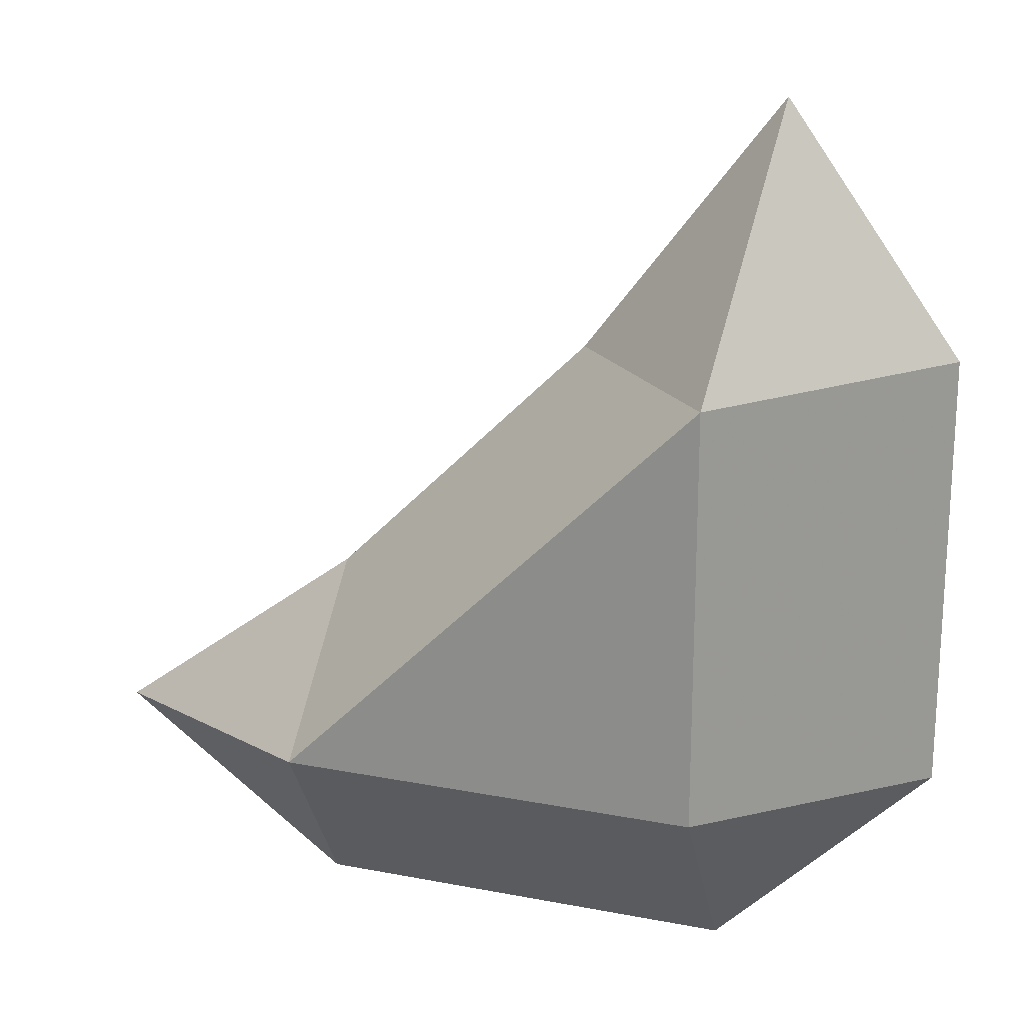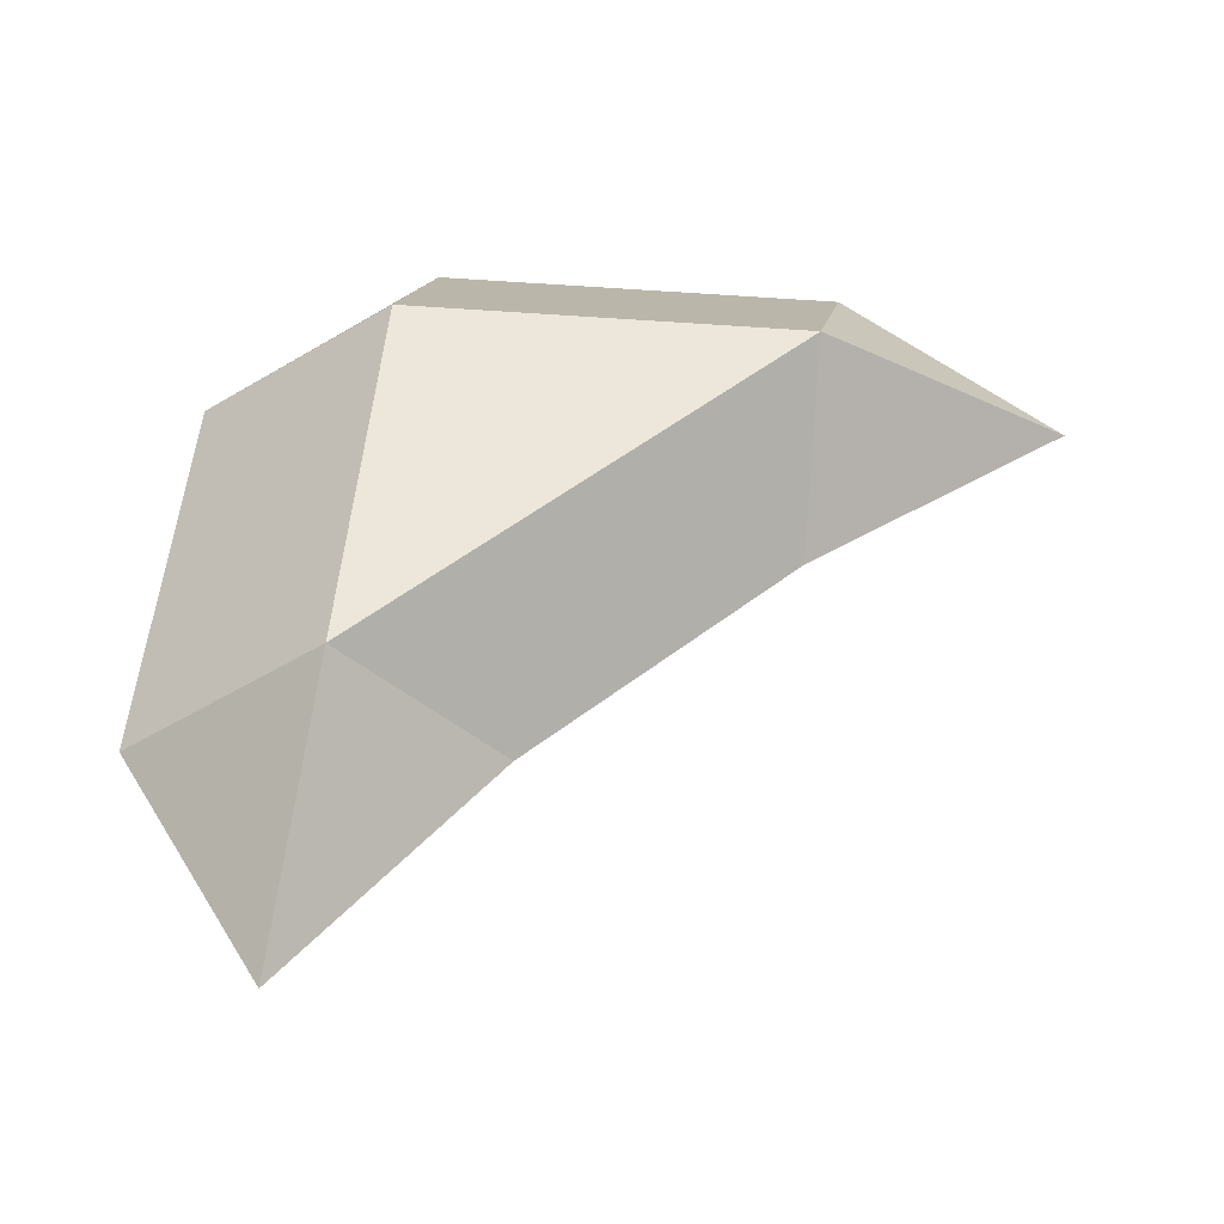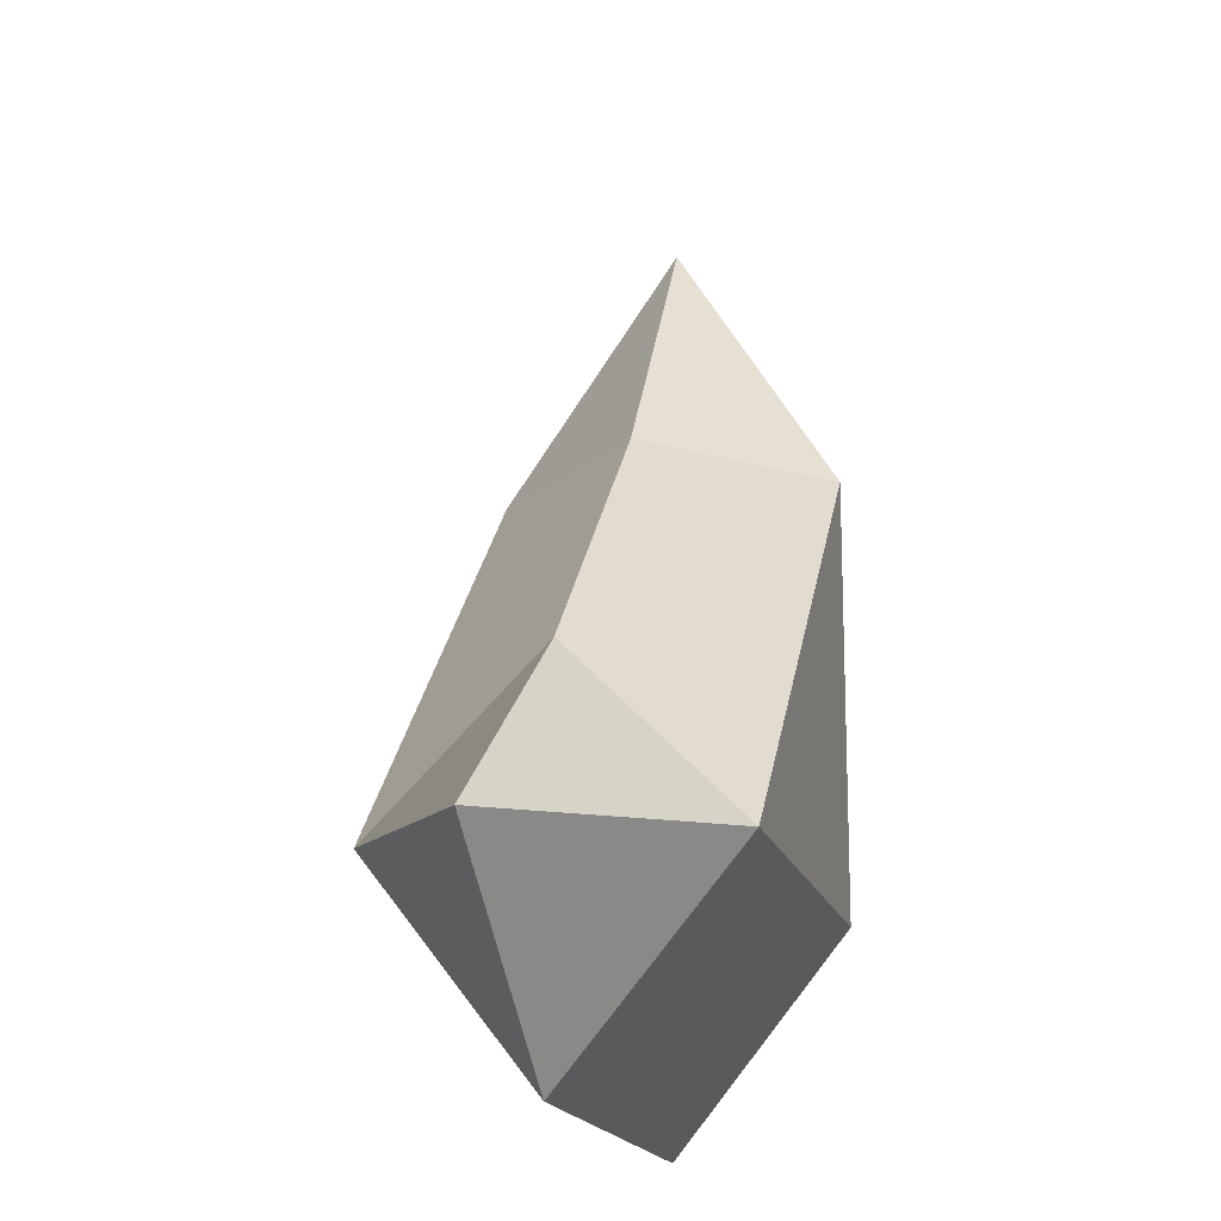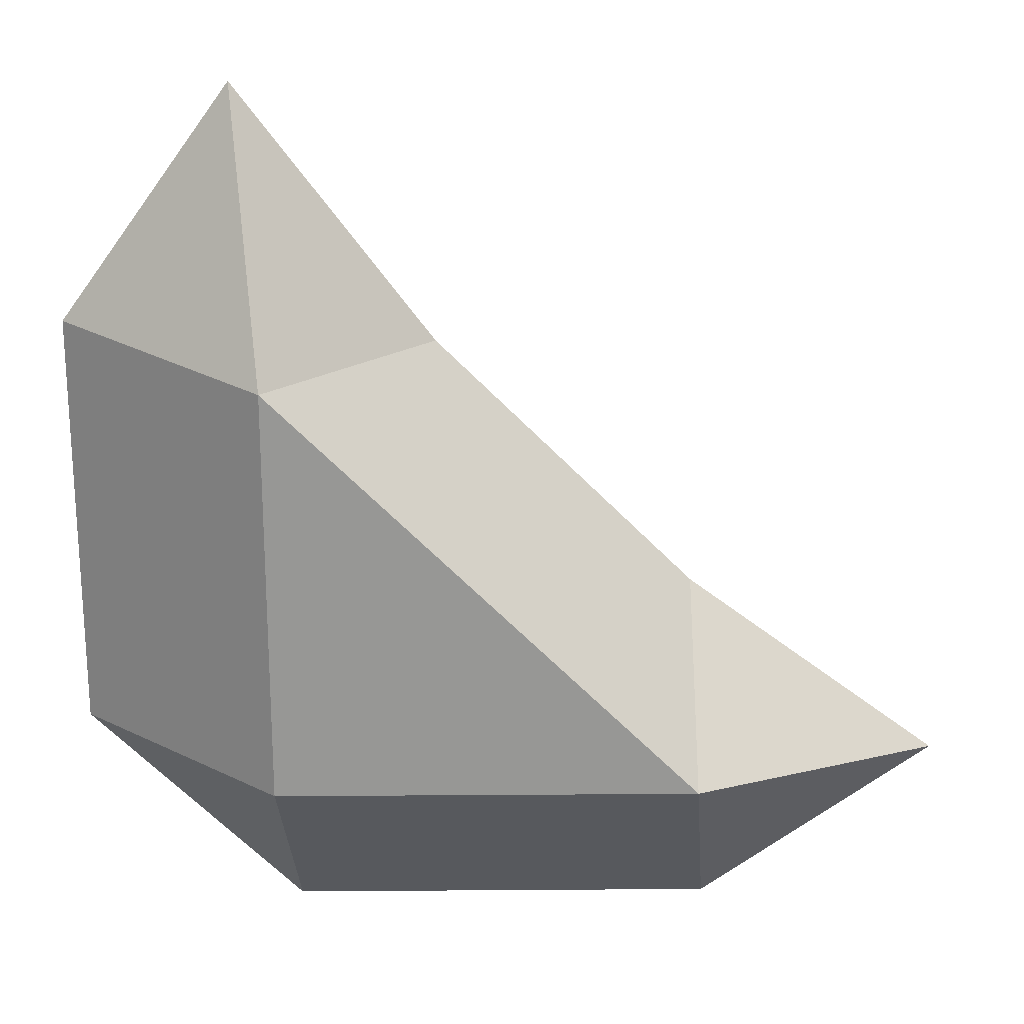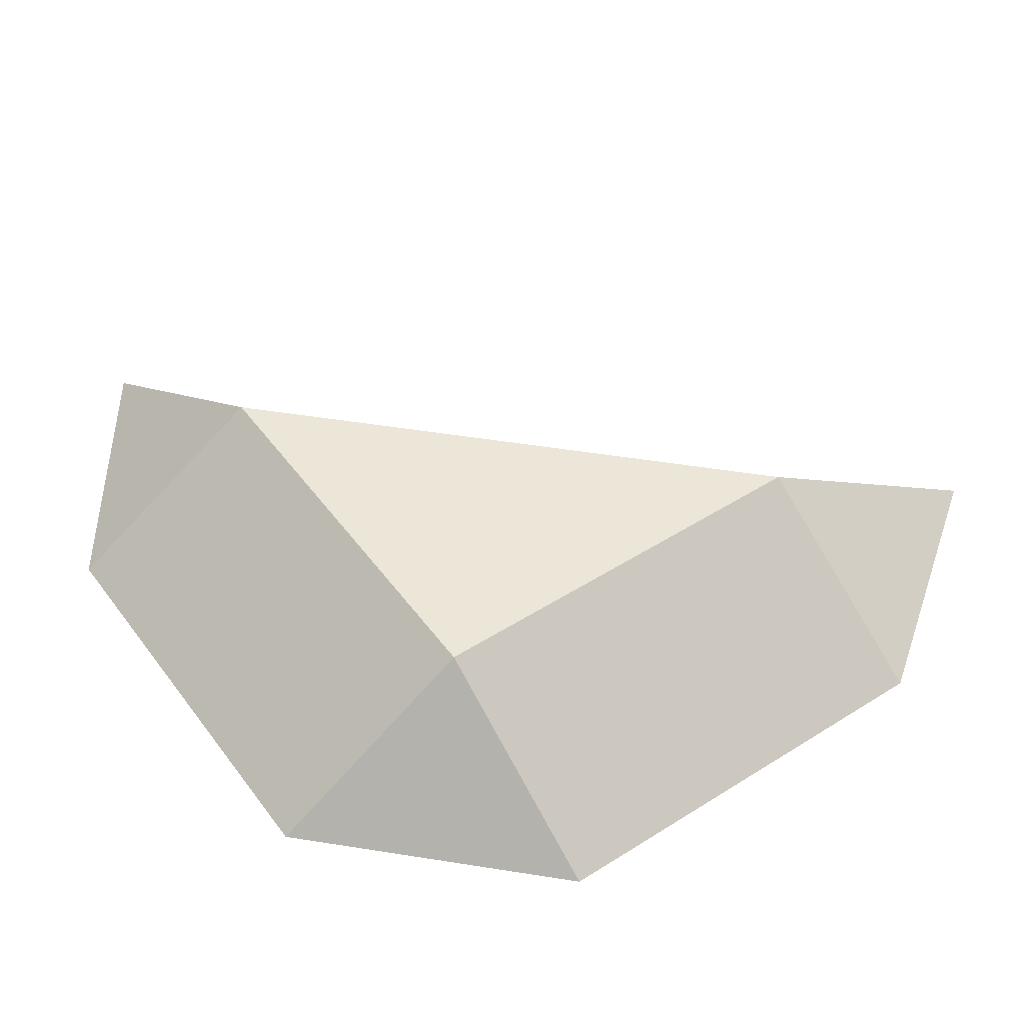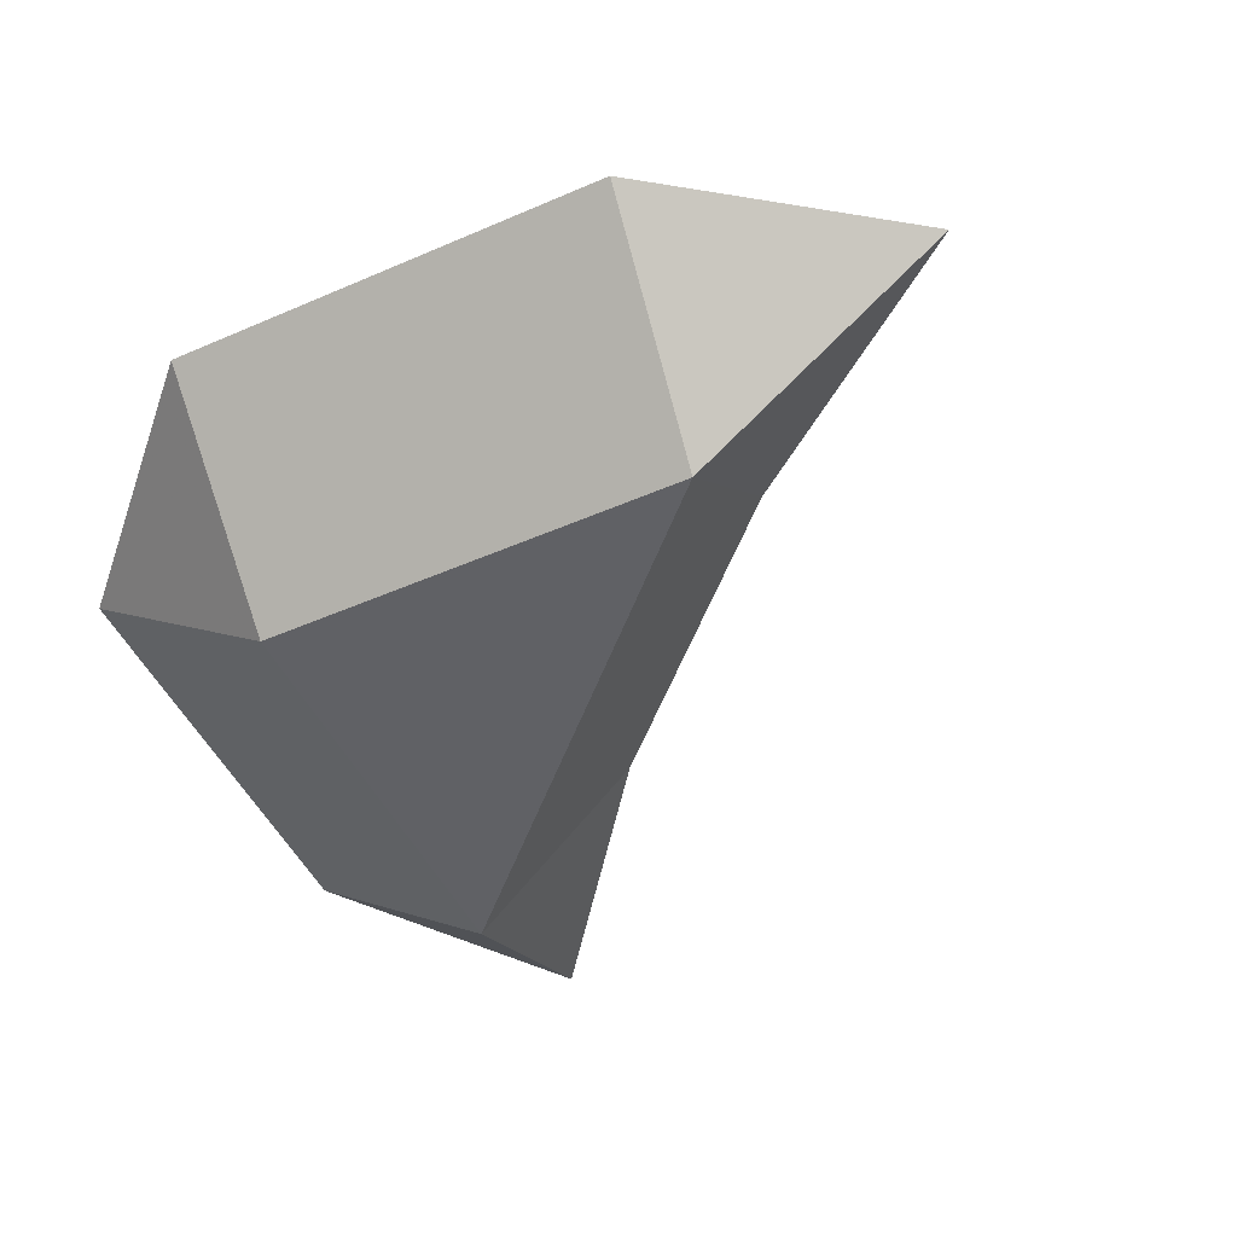
<metadata>
{"format":"obj","ext":"obj","renderer":"f3d","projection":"perspective","resolution":1024,"background":"white","views":[{"elev":20.7,"azim":19.4,"up":"+Z"},{"elev":51.8,"azim":-85.0,"up":"+Y"},{"elev":-16.9,"azim":-76.0,"up":"+Z"},{"elev":22.0,"azim":179.3,"up":"+Z"},{"elev":49.4,"azim":145.0,"up":"+Y"},{"elev":-49.6,"azim":-154.3,"up":"+Y"}]}
</metadata>
<code>
v 0.3333 0 0.08333
v -0.0625 0.3125 0.875
v 0.3333 0 0.9167
v -0.0625 0.3125 0.0625
v 0 0 1.375
v -0.875 -0.3125 0.0625
v -0.08333 0 -0.3333
v -0.0625 -0.3125 0.0625
v -0.9167 0 -0.3333
v -0.875 0 0.375
v -0.0625 -0.3125 0.875
v -0.375 0 0.875
v -0.875 0.3125 0.0625
v -1.375 0 0
f 1 2 3
f 4 2 1
f 3 2 5
f 6 7 8
f 9 7 6
f 10 11 12
f 10 6 11
f 6 8 11
f 11 5 12
f 7 4 1
f 3 5 11
f 12 5 2
f 7 1 8
f 12 13 10
f 12 2 13
f 2 4 13
f 9 4 7
f 13 4 9
f 9 14 13
f 14 10 13
f 3 8 1
f 11 8 3
f 6 10 14
f 6 14 9

</code>
